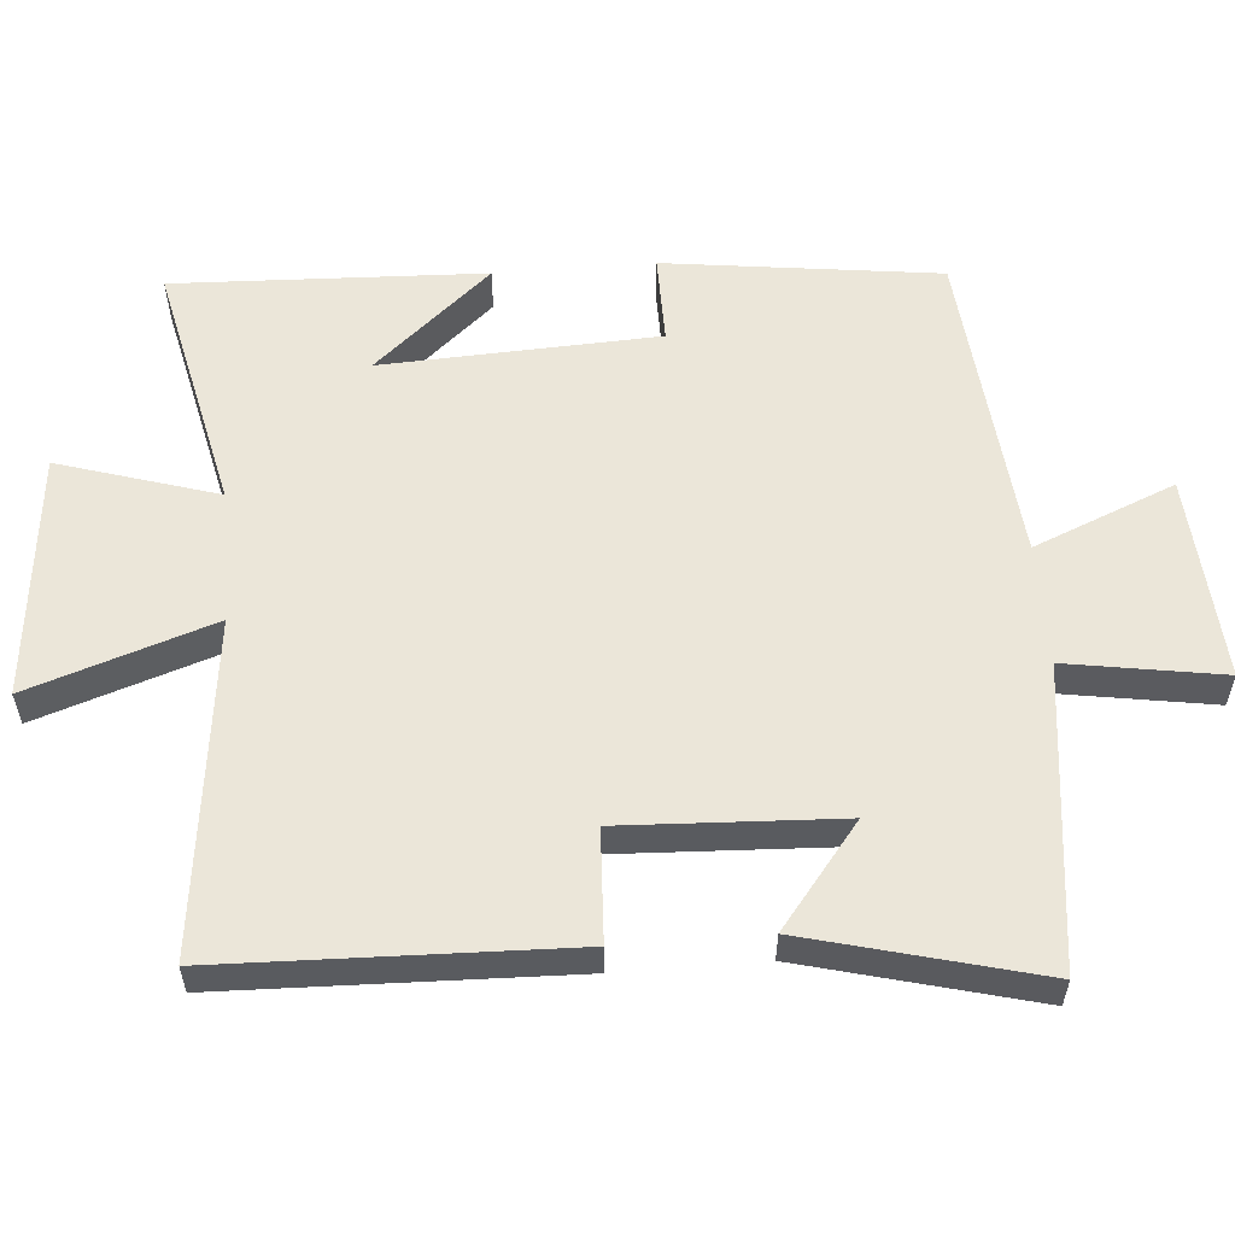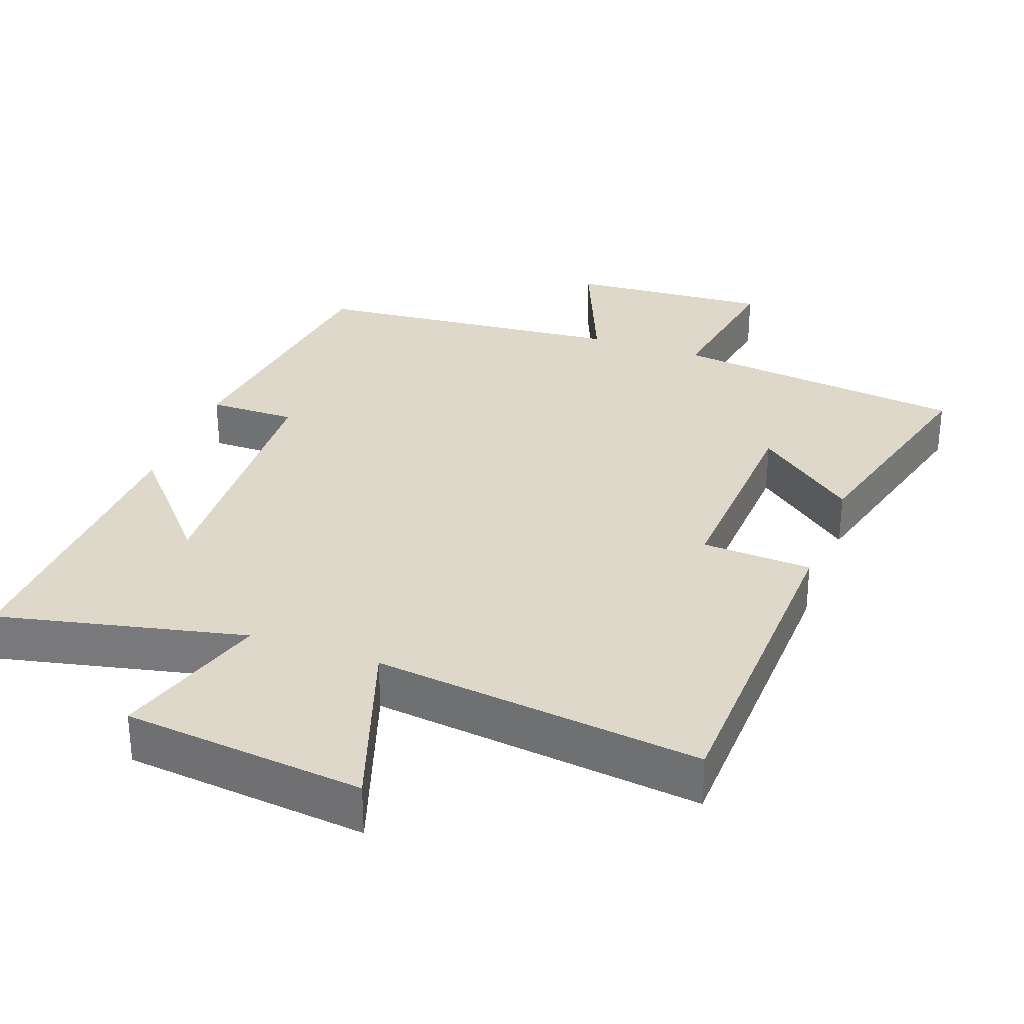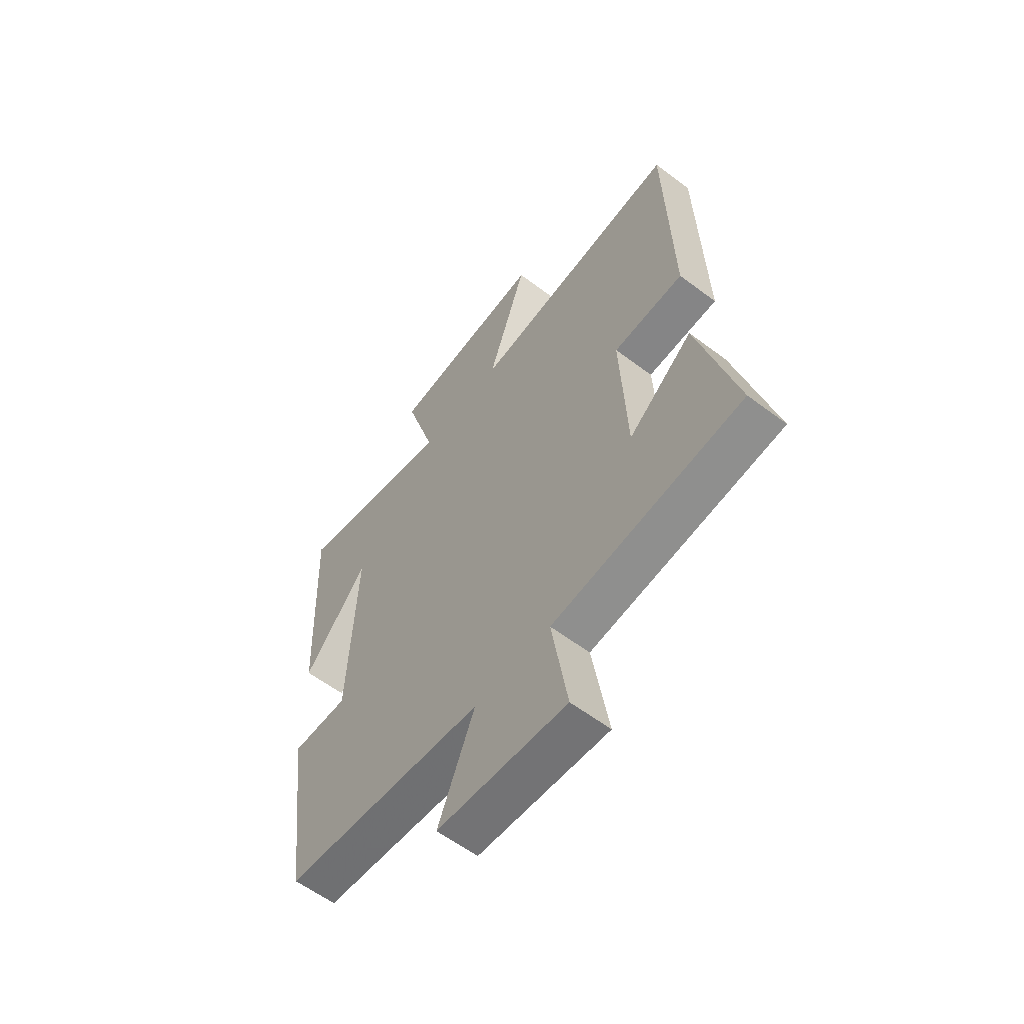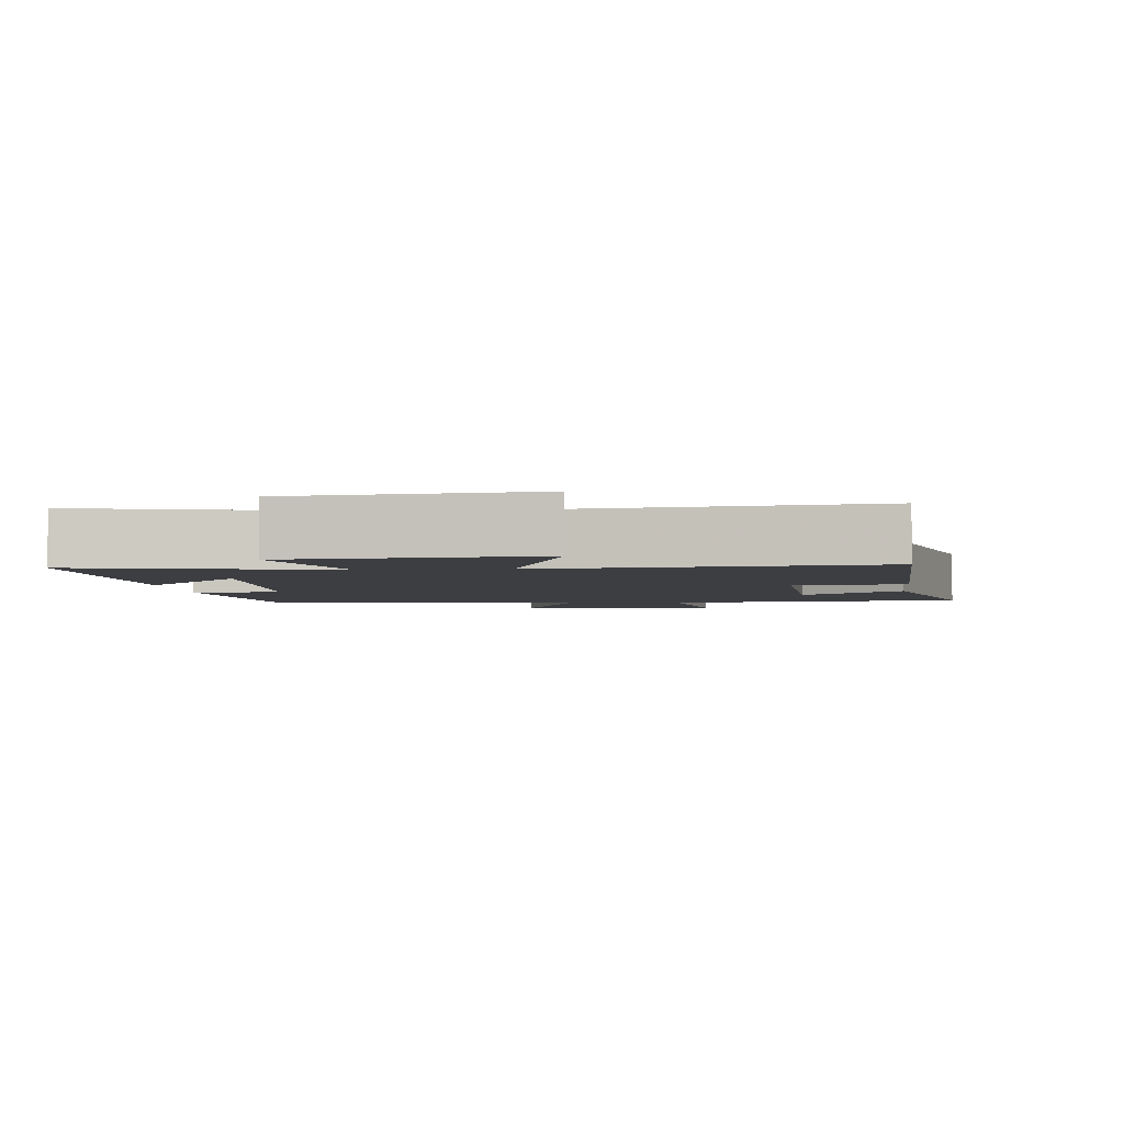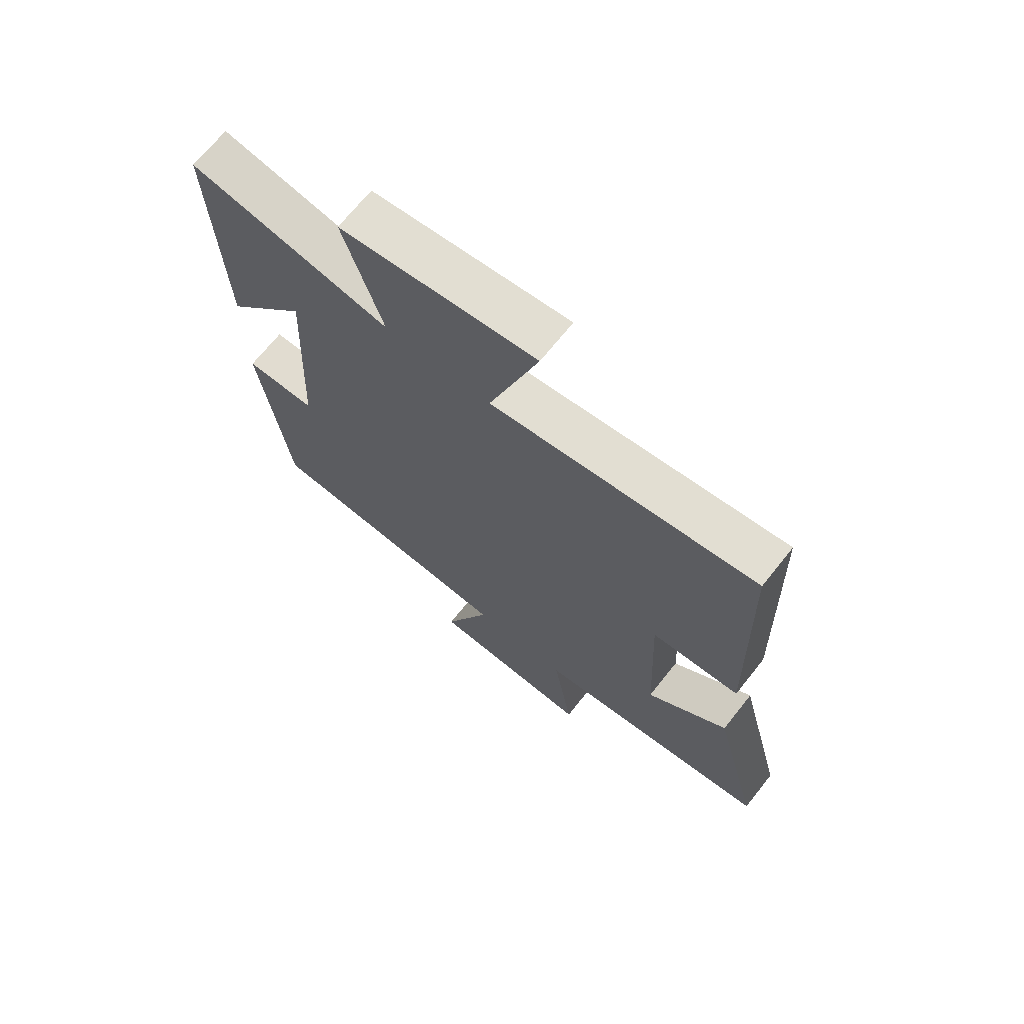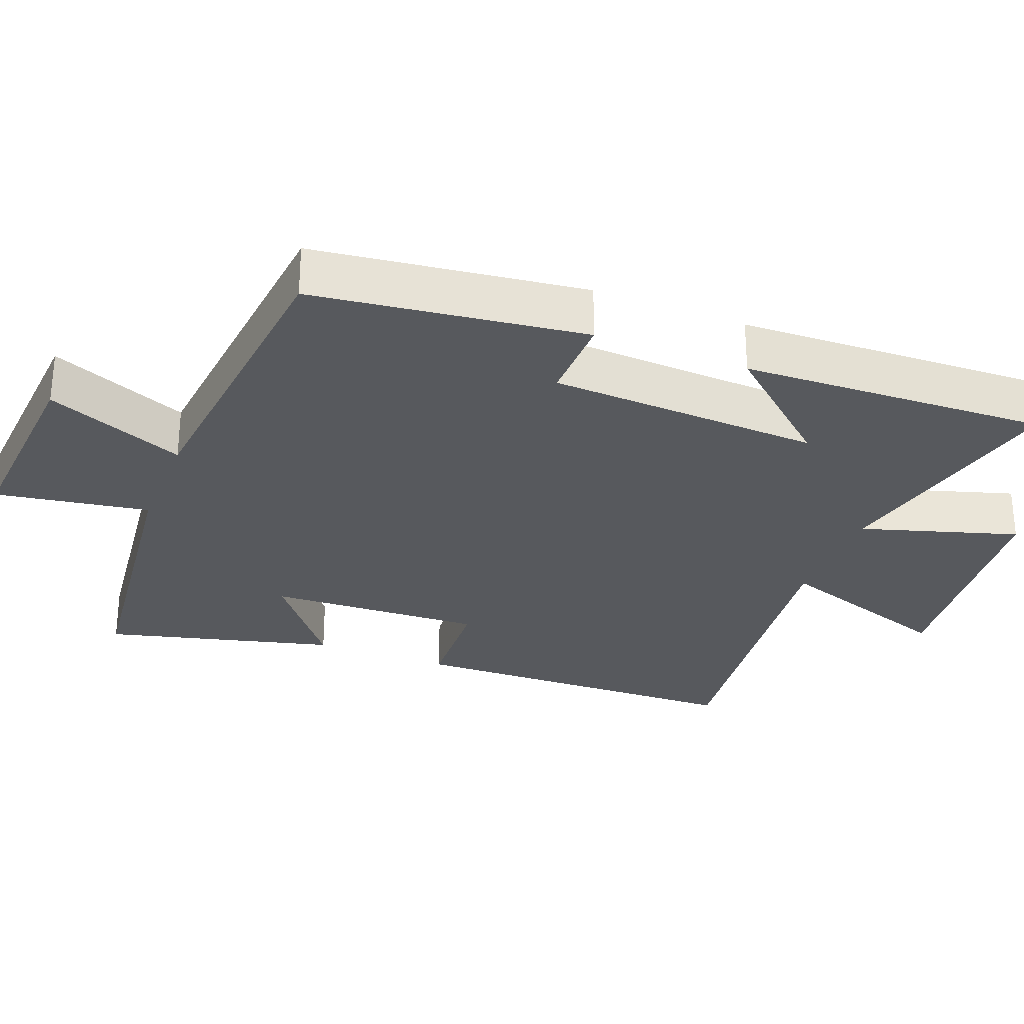
<metadata>
{"format":"obj","ext":"obj","renderer":"f3d","projection":"perspective","resolution":1024,"background":"white","views":[{"elev":57.1,"azim":85.4,"up":"+Y"},{"elev":31.0,"azim":20.1,"up":"+Y"},{"elev":-59.4,"azim":52.2,"up":"+Z"},{"elev":-3.2,"azim":5.5,"up":"+Y"},{"elev":69.2,"azim":38.5,"up":"+Z"},{"elev":-29.2,"azim":-111.4,"up":"+Y"}]}
</metadata>
<code>
v -0.451 0.07 -0.458
v -0.5 0.07 -0.075
v -0.376 0.07 -0.076
v -0.358 0.07 0.308
v -0.5 0.07 0.145
v -0.517 0.07 0.578
v -0.167 0.07 0.5
v -0.235 0.07 0.721
v 0.107 0.07 0.757
v 0.021 0.07 0.5
v 0.486 0.07 0.556
v 0.5 0.07 0.073
v 0.344 0.07 0.065
v 0.358 0.07 -0.239
v 0.5 0.07 -0.127
v 0.584 0.07 -0.45
v 0.164 0.07 -0.5
v 0.199 0.07 -0.717
v -0.087 0.07 -0.697
v -0.006 0.07 -0.5
v -0.451 0 -0.458
v -0.5 0 -0.075
v -0.376 0 -0.076
v -0.358 0 0.308
v -0.5 0 0.145
v -0.517 0 0.578
v -0.167 0 0.5
v -0.235 0 0.721
v 0.107 0 0.757
v 0.021 0 0.5
v 0.486 0 0.556
v 0.5 0 0.073
v 0.344 0 0.065
v 0.358 0 -0.239
v 0.5 0 -0.127
v 0.584 0 -0.45
v 0.164 0 -0.5
v 0.199 0 -0.717
v -0.087 0 -0.697
v -0.006 0 -0.5
f 17 18 19 20
f 14 15 16 17
f 13 14 17 20
f 10 11 12 13
f 10 13 20 1
f 7 8 9 10
f 4 5 6
f 4 6 7
f 3 4 7 10
f 1 2 3
f 1 3 10
f 40 39 38 37
f 37 36 35 34
f 40 37 34 33
f 33 32 31 30
f 21 40 33 30
f 30 29 28 27
f 26 25 24
f 27 26 24
f 30 27 24 23
f 23 22 21
f 30 23 21
f 1 21 22 2
f 2 22 23 3
f 3 23 24 4
f 4 24 25 5
f 5 25 26 6
f 6 26 27 7
f 7 27 28 8
f 8 28 29 9
f 9 29 30 10
f 10 30 31 11
f 11 31 32 12
f 12 32 33 13
f 13 33 34 14
f 14 34 35 15
f 15 35 36 16
f 16 36 37 17
f 17 37 38 18
f 18 38 39 19
f 19 39 40 20
f 20 40 21 1

</code>
